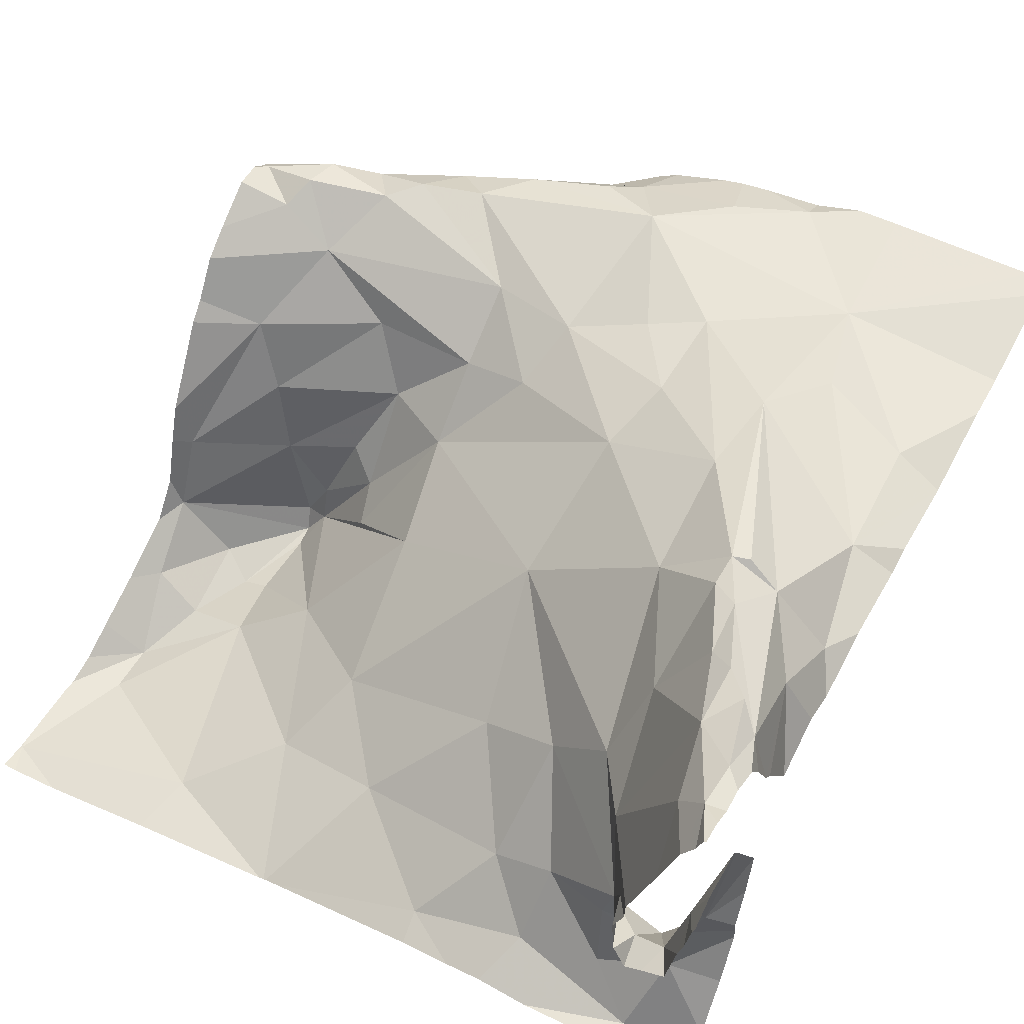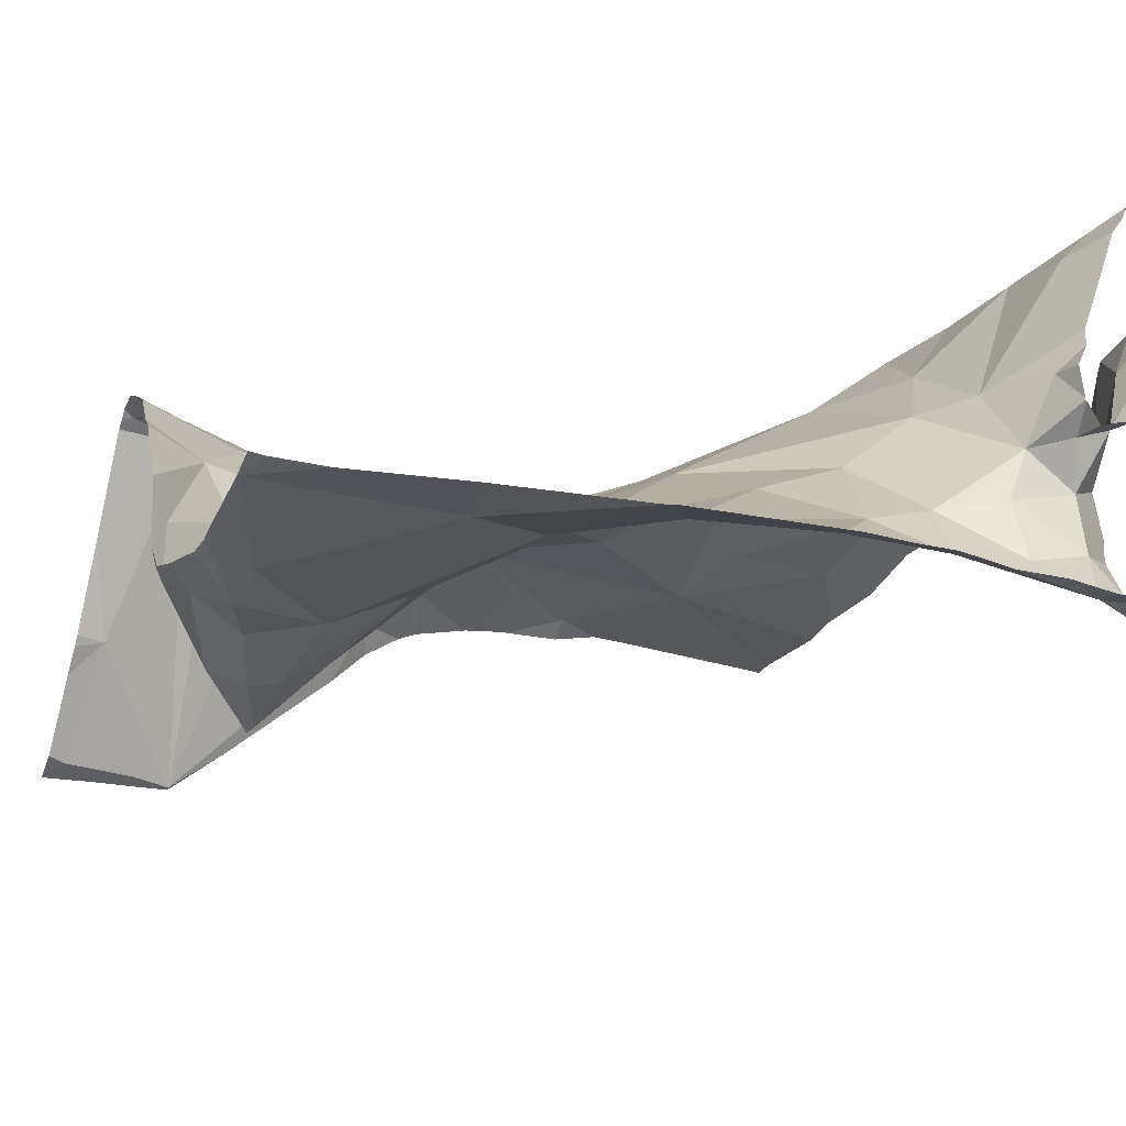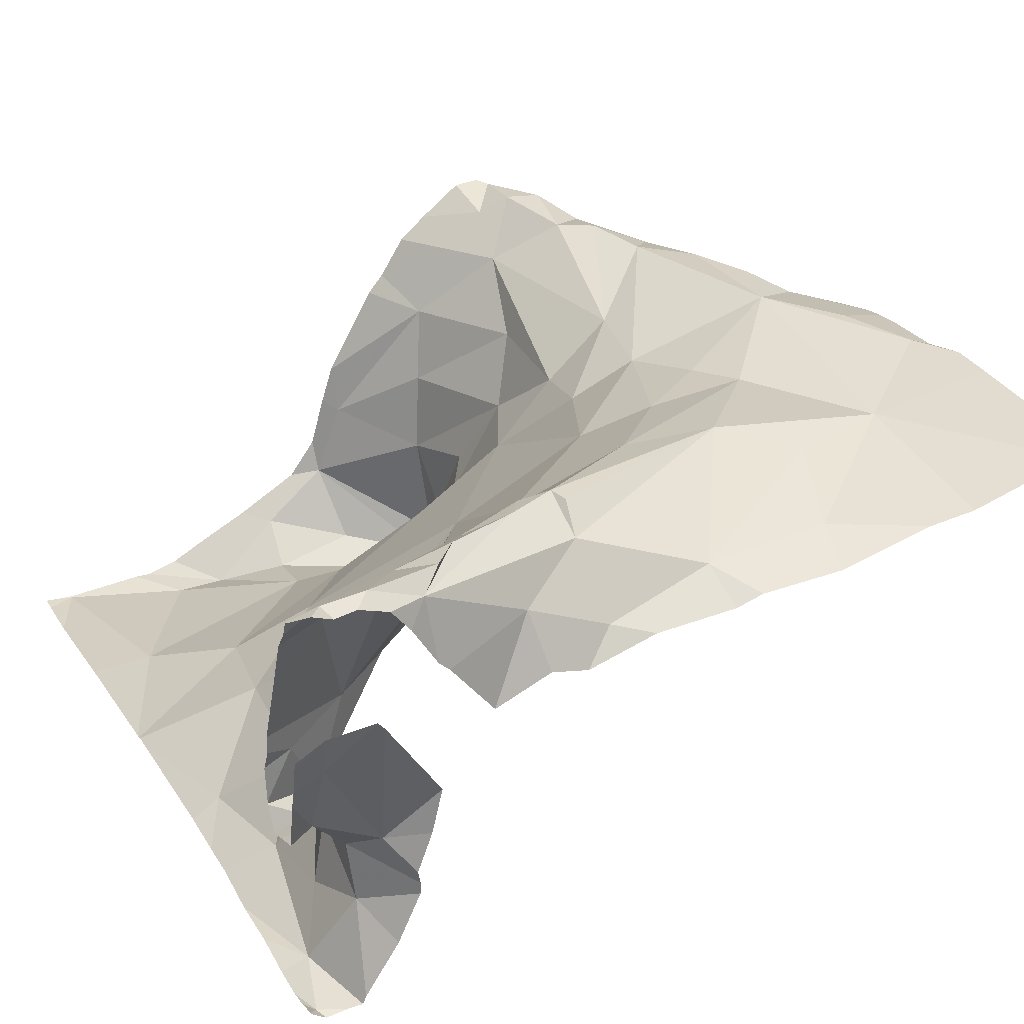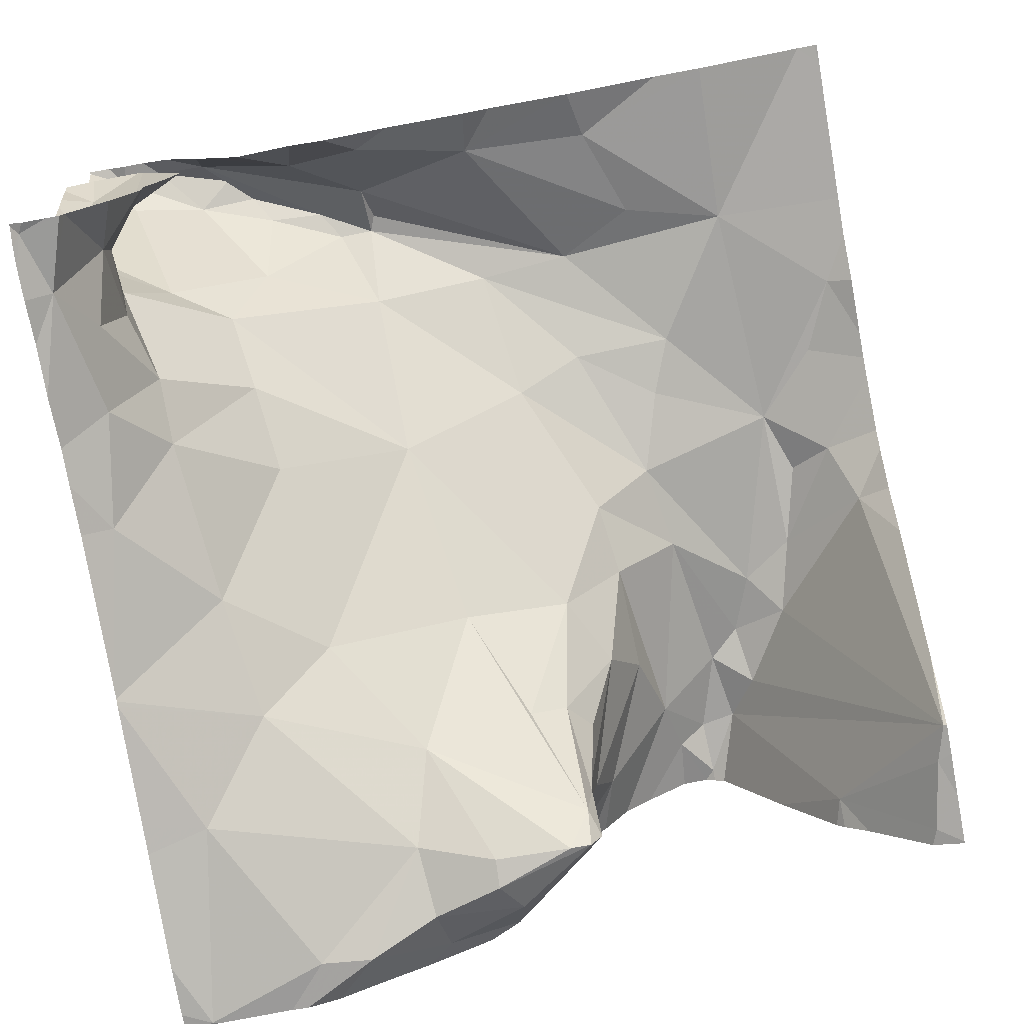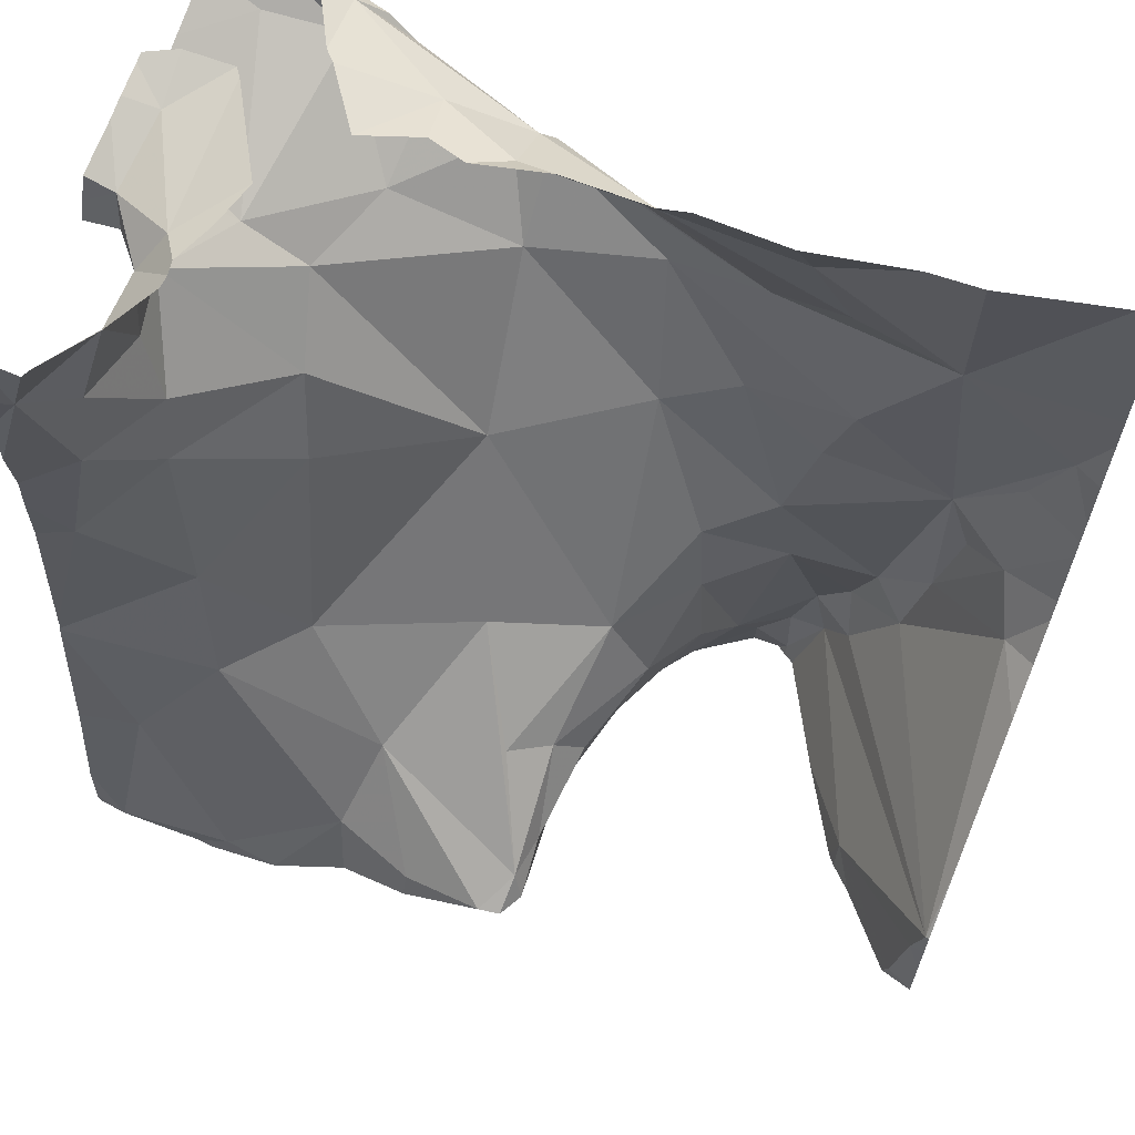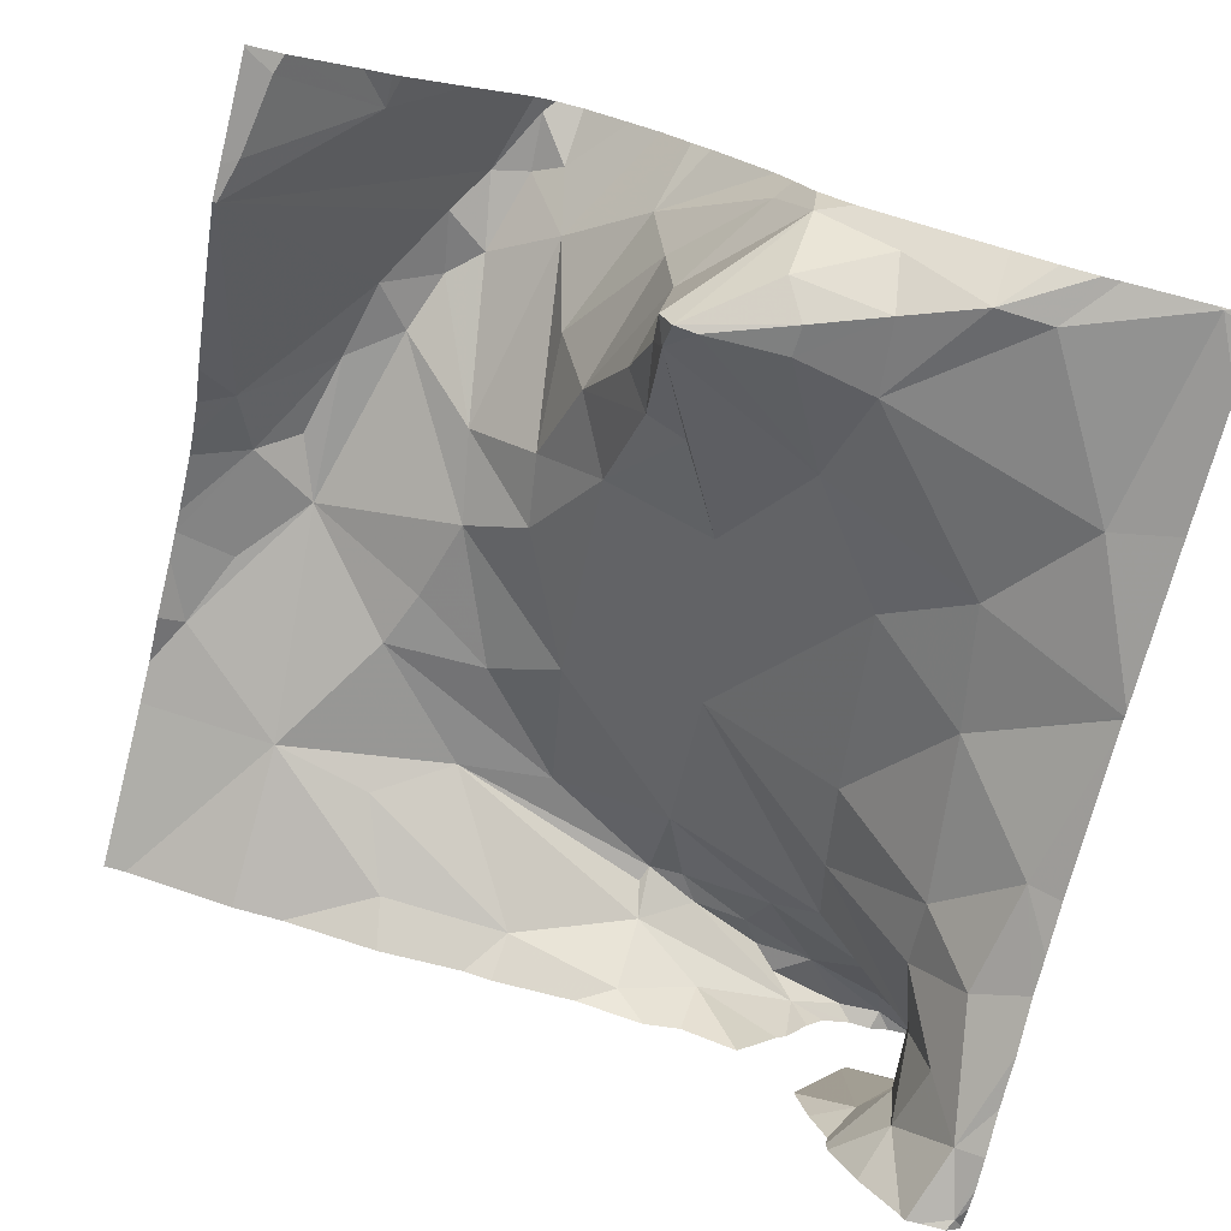
<metadata>
{"format":"obj","ext":"obj","renderer":"f3d","projection":"perspective","resolution":1024,"background":"white","views":[{"elev":50.5,"azim":119.0,"up":"+Z"},{"elev":-32.6,"azim":68.6,"up":"+Z"},{"elev":32.8,"azim":153.2,"up":"+Z"},{"elev":-75.2,"azim":-169.8,"up":"+Z"},{"elev":64.4,"azim":-157.1,"up":"+Y"},{"elev":-76.2,"azim":-14.2,"up":"+Z"}]}
</metadata>
<code>
v -30.25 248.8 503.3
v -30.17 248.7 503.2
v -30.1 249.3 503.3
v -30.35 248.7 503.3
v -30.42 248.8 503.4
v -30.53 248.6 503.2
v -30.34 248.4 503.2
v -30.15 249.4 503.3
v -30.5 248.5 503.2
v -30.09 248.6 503.2
v -30.12 249.3 503.4
v -30.09 249.3 503.4
v -30.12 249.1 503.3
v -30.09 249.2 503.4
v -30.56 248.5 503.5
v -30.08 249.4 503.2
v -30.54 248.7 503.4
v -30.48 248.7 503.3
v -30.19 249.2 503.5
v -30.38 249 503.5
v -30.37 249.1 503.6
v -30.05 249.3 503.5
v -30.23 249 503.4
v -30.15 248.9 503.3
v -30.53 249 503.6
v -30.38 249.3 503.6
v -30.83 248.4 503.4
v -30.2 248.4 503.2
v -30.33 248.6 503.2
v -30.93 248.4 503.3
v -30.05 249 503.2
v -30.1 249.2 503.4
v -30.08 249.2 503.3
v -30.12 249.1 503.3
v -30.07 249.1 503.2
v -30.84 248.4 503.4
v -30.05 249.3 503.2
v -30.77 248.4 503.5
v -30.52 248.7 503.3
v -30.54 248.6 503.3
v -30.55 248.6 503.4
v -30.45 248.4 503.4
v -30.53 248.5 503.3
v -30.42 248.4 503.3
v -30.54 248.5 503.2
v -30.25 248.5 503.1
v -30.12 249.4 503.3
v -30.6 248.4 503.6
v -30.57 248.4 503.6
v -30.05 248.4 503.1
v -30.44 248.5 503.2
v -30.33 248.5 503.2
v -30.86 248.4 503.4
v -30.19 248.5 503.1
v -30.14 249.4 503.4
v -30.53 248.5 503.2
v -30.41 248.5 503.2
v -30.53 248.4 503.5
v -30.41 248.5 503.2
v -30.42 248.4 503.3
v -30.03 249.3 503.2
v -30.15 248.4 503.2
v -30.06 248.4 503.1
v -30.04 248.4 503.1
v -30.17 248.4 503.2
v -30.7 248.4 503.6
v -30.05 249.3 503.4
v -30.21 249.1 503.4
v -30.05 249.3 503.4
v -30.05 249.3 503.5
v -30.13 249.2 503.5
v -30.29 249.3 503.6
v -30.15 249.4 503.3
v -30.54 248.5 503.4
v -30.17 249.4 503.6
v -30.17 249.3 503.7
v -30.37 249.2 503.7
v -30.33 249.2 503.7
v -30.22 249.3 503.7
v -30.11 249.3 503.7
v -30.16 249.3 503.7
v -30.06 249.3 503.7
v -30.37 249.3 503.7
v -30.37 249.2 503.7
v -30.61 249.1 503.7
v -30.31 249.3 503.7
v -30.51 248.4 503.5
v -30.19 249.3 503.7
v -30.24 249.3 503.7
v -30.23 249.2 503.6
v -30.07 249.3 503.7
v -30.25 248.4 503.2
v -30.51 249.3 503.6
v -30.5 249.1 503.7
v -30.45 248.4 503.4
v -30.39 248.4 503.3
v -30.31 248.4 503.2
v -30.44 248.4 503.4
v -30.58 248.7 503.4
v -30.84 248.4 503.4
v -30.97 248.6 503.3
v -30.64 248.5 503.6
v -30.7 249.2 503.6
v -30.66 249.3 503.6
v -30.61 248.8 503.5
v -30.6 248.8 503.5
v -30.73 248.5 503.6
v -30.69 248.8 503.6
v -30.95 248.5 503.3
v -30.94 248.4 503.3
v -30.02 248.8 503.2
v -30.02 249.3 503.5
v -30.08 249.4 503.2
v -30.52 249.4 503.6
v -30.02 248.8 503.2
v -30.34 249.4 503.6
v -30.62 248.6 503.5
v -30.02 249.3 503.4
v -30.17 249.4 503.5
v -30.76 248.5 503.6
v -30.65 248.5 503.6
v -30.82 248.6 503.6
v -30.93 248.8 503.6
v -30.11 249.4 503.6
v -30.11 249.4 503.6
v -30.69 248.4 503.6
v -30.69 248.5 503.7
v -30.71 248.6 503.6
v -30.02 248.4 503.2
v -30.02 249.3 503.4
v -30.02 248.5 503.2
v -30.02 249.3 503.4
v -30.86 248.8 503.7
v -30.91 248.8 503.6
v -30.78 248.7 503.6
v -30.83 248.9 503.7
v -30.67 248.9 503.6
v -30.7 249 503.6
v -30.81 249.2 503.6
v -30.94 249.1 503.6
v -30.6 249 503.6
v -30.72 249 503.6
v -30.02 248.8 503.2
v -30.02 248.8 503.2
v -30.84 248.7 503.6
v -30.75 248.6 503.6
v -30.9 249 503.7
v -30.97 248.5 503.3
v -30.97 248.5 503.3
v -30.97 248.6 503.3
v -30.97 248.6 503.3
v -30.97 248.4 503.3
v -30.97 248.6 503.4
v -30.97 248.8 503.5
v -30.97 249.3 503.6
v -30.97 248.9 503.6
v -30.97 248.8 503.6
v -30.97 248.8 503.6
v -30.97 249 503.6
v -30.97 248.9 503.6
v -30.97 249.2 503.7
v -30.97 249.1 503.7
v -30.97 249.1 503.6
v -30.97 249 503.6
v -30.14 249.4 503.7
v -30.02 249.1 503.2
v -30.02 249.1 503.2
v -30.02 249.2 503.2
v -30.02 249.3 503.4
v -30.02 249.3 503.4
v -30.02 249.4 503.2
v -30.16 249.4 503.4
v -30.42 249.4 503.6
v -30.23 249.4 503.5
v -30.02 248.6 503.2
v -30.02 249 503.2
v -30.02 249.3 503.2
v -30.02 249.2 503.2
v -30.02 249.3 503.2
v -30.02 249.3 503.2
v -30.02 249.3 503.4
v -30.02 249.3 503.5
v -30.02 249.4 503.7
v -30.02 249.3 503.7
v -30.02 249.3 503.6
v -30.02 249.3 503.5
v -30.02 249.3 503.5
v -30.02 249.3 503.7
v -30.02 249.4 503.5
v -30.02 249.3 503.5
v -30.68 248.4 503.6
v -30.69 248.4 503.6
v -30.68 248.4 503.6
v -30.65 248.4 503.6
v -30.97 248.4 503.3
v -30.97 248.4 503.3
v -30.02 248.4 503.2
v -30.05 248.4 503.1
v -30.3 249.4 503.6
v -30.06 249.4 503.2
v -30.03 249.4 503.2
v -30.09 249.4 503.7
v -30.07 249.4 503.7
v -30.18 249.4 503.6
v -30.12 249.4 503.7
v -30.05 249.4 503.6
v -30.65 249.4 503.6
v -30.55 249.4 503.6
v -30.82 249.4 503.6
v -30.95 249.4 503.6
v -30.76 249.4 503.6
v -30.97 249.4 503.6
v -30.97 249.4 503.6
v -30.02 249.4 503.2
v -30.02 249.4 503.2
v -30.04 249.4 503.7
v -30.04 249.4 503.7
v -30.02 249.4 503.7
v -30.02 249.4 503.6
v -30.02 249.4 503.6
f 1 2 24
f 2 1 4
f 29 10 2
f 13 34 35
f 43 40 41
f 31 34 24
f 5 6 4
f 5 4 1
f 92 7 97
f 54 50 10
f 12 3 8
f 57 59 52
f 4 6 9
f 97 44 96
f 57 4 9
f 2 10 143
f 204 72 75
f 1 20 5
f 43 74 42
f 198 50 63
f 5 17 18
f 20 68 19
f 67 14 12
f 14 71 19
f 11 12 73
f 68 13 14
f 13 32 14
f 23 34 68
f 42 15 95
f 203 82 216
f 39 18 17
f 21 90 78
f 21 25 20
f 21 20 19
f 22 11 125
f 22 69 11
f 1 23 20
f 17 25 106
f 1 24 23
f 20 25 17
f 93 26 173
f 197 129 64
f 4 29 2
f 24 2 144
f 31 24 115
f 16 37 113
f 32 33 3
f 32 13 33
f 31 35 34
f 166 31 167
f 37 35 166
f 35 33 13
f 113 61 200
f 17 5 20
f 70 14 169
f 88 81 80
f 37 33 35
f 33 37 3
f 214 171 215
f 6 18 39
f 39 41 40
f 43 42 44
f 43 45 40
f 23 24 34
f 44 7 51
f 18 6 5
f 56 45 44
f 6 40 45
f 202 80 82
f 7 52 51
f 7 46 52
f 195 152 196
f 63 54 62
f 44 51 56
f 52 29 57
f 46 54 29
f 6 56 9
f 29 4 57
f 29 52 46
f 10 50 131
f 59 51 52
f 40 6 39
f 9 56 59
f 51 59 56
f 201 61 214
f 194 121 193
f 200 61 201
f 193 126 191
f 59 57 9
f 192 126 66
f 45 56 6
f 10 29 54
f 199 72 174
f 130 69 181
f 14 67 132
f 20 23 68
f 12 69 67
f 174 72 204
f 71 14 70
f 11 69 12
f 19 68 14
f 14 32 12
f 116 72 199
f 112 22 182
f 3 12 32
f 34 13 68
f 74 15 42
f 44 42 98
f 79 88 76
f 202 82 203
f 72 76 75
f 78 86 77
f 83 84 77
f 77 21 78
f 76 86 79
f 76 80 202
f 82 80 81
f 84 83 85
f 93 85 83
f 76 83 86
f 26 83 72
f 88 79 81
f 191 126 192
f 36 100 53
f 90 81 89
f 86 83 77
f 89 78 90
f 91 81 71
f 19 90 21
f 77 94 21
f 85 77 84
f 90 19 71
f 185 71 186
f 78 89 86
f 93 83 26
f 94 77 85
f 81 90 71
f 113 37 61
f 82 91 184
f 27 100 36
f 79 89 81
f 76 88 80
f 45 43 44
f 94 25 21
f 91 82 81
f 54 46 65
f 76 72 83
f 86 89 79
f 186 70 190
f 61 37 179
f 74 43 99
f 100 101 109
f 105 106 108
f 99 17 105
f 43 41 99
f 39 17 99
f 99 41 39
f 101 100 107
f 58 102 49
f 49 121 48
f 103 104 139
f 93 104 103
f 207 93 208
f 102 117 105
f 17 106 105
f 106 25 137
f 107 100 38
f 141 138 137
f 53 100 30
f 105 108 102
f 128 102 108
f 100 110 30
f 109 110 100
f 148 101 150
f 30 110 152
f 110 109 149
f 25 94 141
f 114 93 173
f 168 37 166
f 105 117 99
f 117 102 15
f 99 117 74
f 107 120 101
f 124 22 125
f 153 123 154
f 120 107 128
f 120 122 101
f 102 127 121
f 107 126 127
f 122 123 101
f 125 11 119
f 102 128 127
f 126 121 127
f 107 127 128
f 167 31 176
f 123 134 156
f 145 133 134
f 134 133 136
f 135 146 108
f 145 135 136
f 137 136 135
f 108 137 135
f 140 147 136
f 134 147 159
f 136 142 139
f 137 138 136
f 139 140 136
f 140 139 161
f 155 139 210
f 85 142 94
f 25 141 137
f 141 94 142
f 85 103 139
f 119 11 172
f 166 35 31
f 123 145 134
f 138 142 136
f 145 122 135
f 126 107 66
f 146 135 122
f 145 123 122
f 85 93 103
f 209 104 211
f 74 117 15
f 146 128 108
f 106 137 108
f 159 140 164
f 66 107 38
f 120 146 122
f 111 31 115
f 136 133 145
f 128 146 120
f 142 138 141
f 142 85 139
f 136 147 134
f 121 126 193
f 30 152 195
f 38 100 27
f 148 109 101
f 149 109 148
f 115 24 144
f 112 69 22
f 150 101 151
f 75 76 165
f 151 101 153
f 152 110 149
f 48 121 194
f 118 69 112
f 153 101 123
f 130 67 69
f 154 123 158
f 165 76 205
f 49 102 121
f 132 67 130
f 156 134 160
f 157 123 156
f 158 123 157
f 131 50 129
f 129 50 64
f 159 147 140
f 160 134 159
f 58 15 102
f 116 26 72
f 161 139 155
f 162 140 161
f 144 2 143
f 143 10 175
f 163 140 162
f 164 140 163
f 60 44 98
f 169 14 132
f 170 70 169
f 62 54 65
f 171 61 177
f 173 26 116
f 63 50 54
f 172 11 55
f 55 11 73
f 175 10 131
f 176 31 111
f 64 50 198
f 177 61 180
f 178 37 168
f 65 46 28
f 179 37 178
f 73 12 8
f 28 46 92
f 180 61 179
f 87 15 58
f 181 69 118
f 16 3 37
f 182 22 189
f 217 183 218
f 98 42 95
f 183 82 188
f 184 91 185
f 95 15 87
f 185 91 71
f 96 44 60
f 186 71 70
f 187 70 170
f 8 3 47
f 188 82 184
f 97 7 44
f 47 3 16
f 189 22 206
f 190 70 187
f 92 46 7
f 205 76 202
f 206 22 124
f 207 104 93
f 208 93 114
f 209 139 104
f 210 139 209
f 211 104 207
f 212 155 210
f 213 155 212
f 214 61 171
f 216 82 217
f 217 82 183
f 219 189 206
f 220 189 219

</code>
